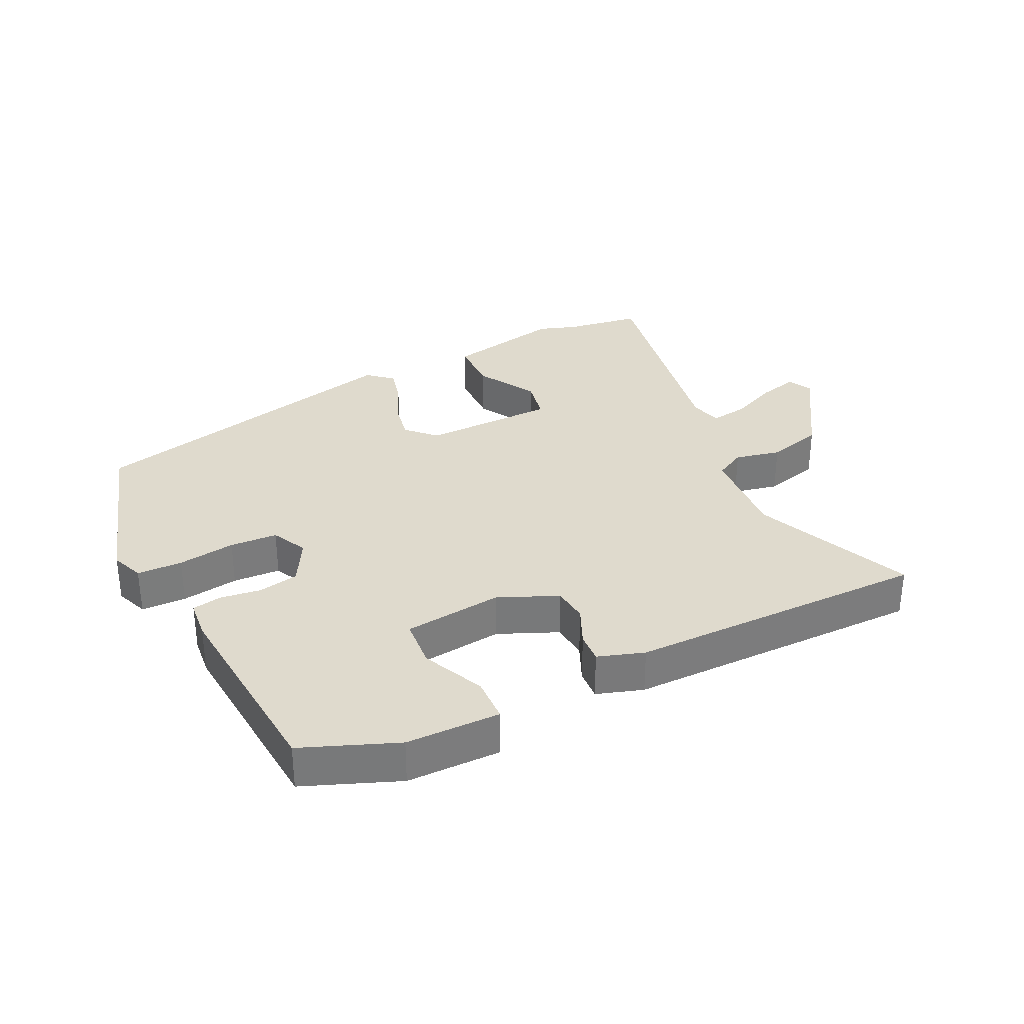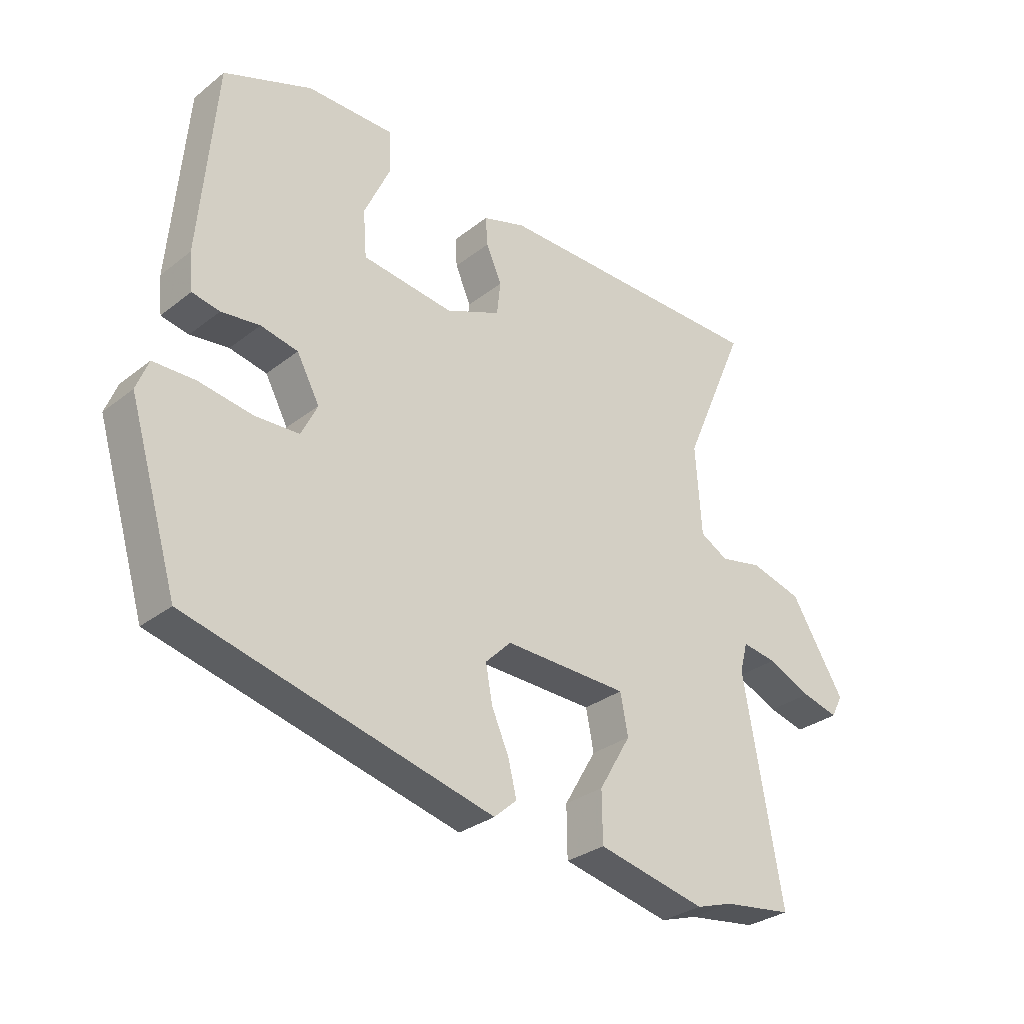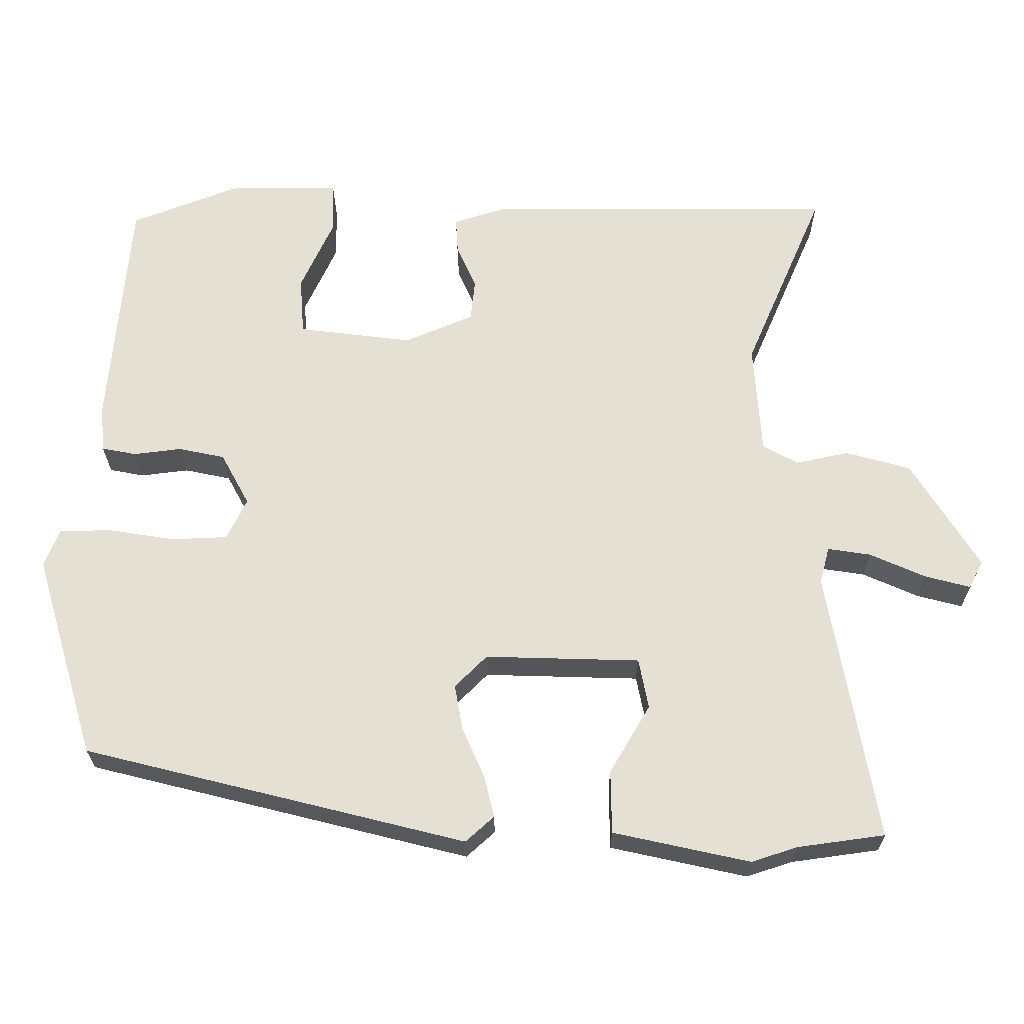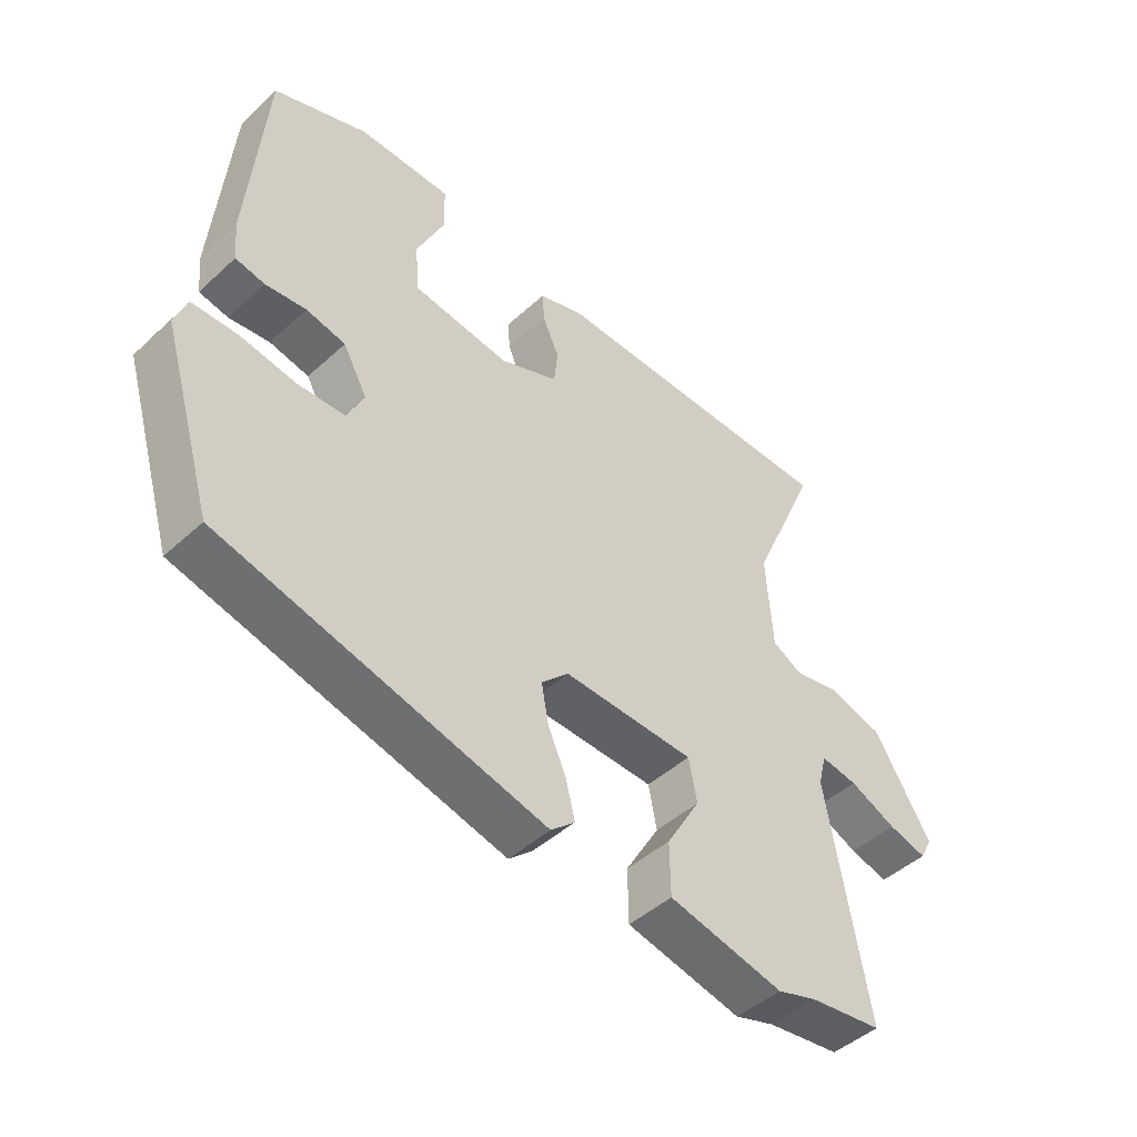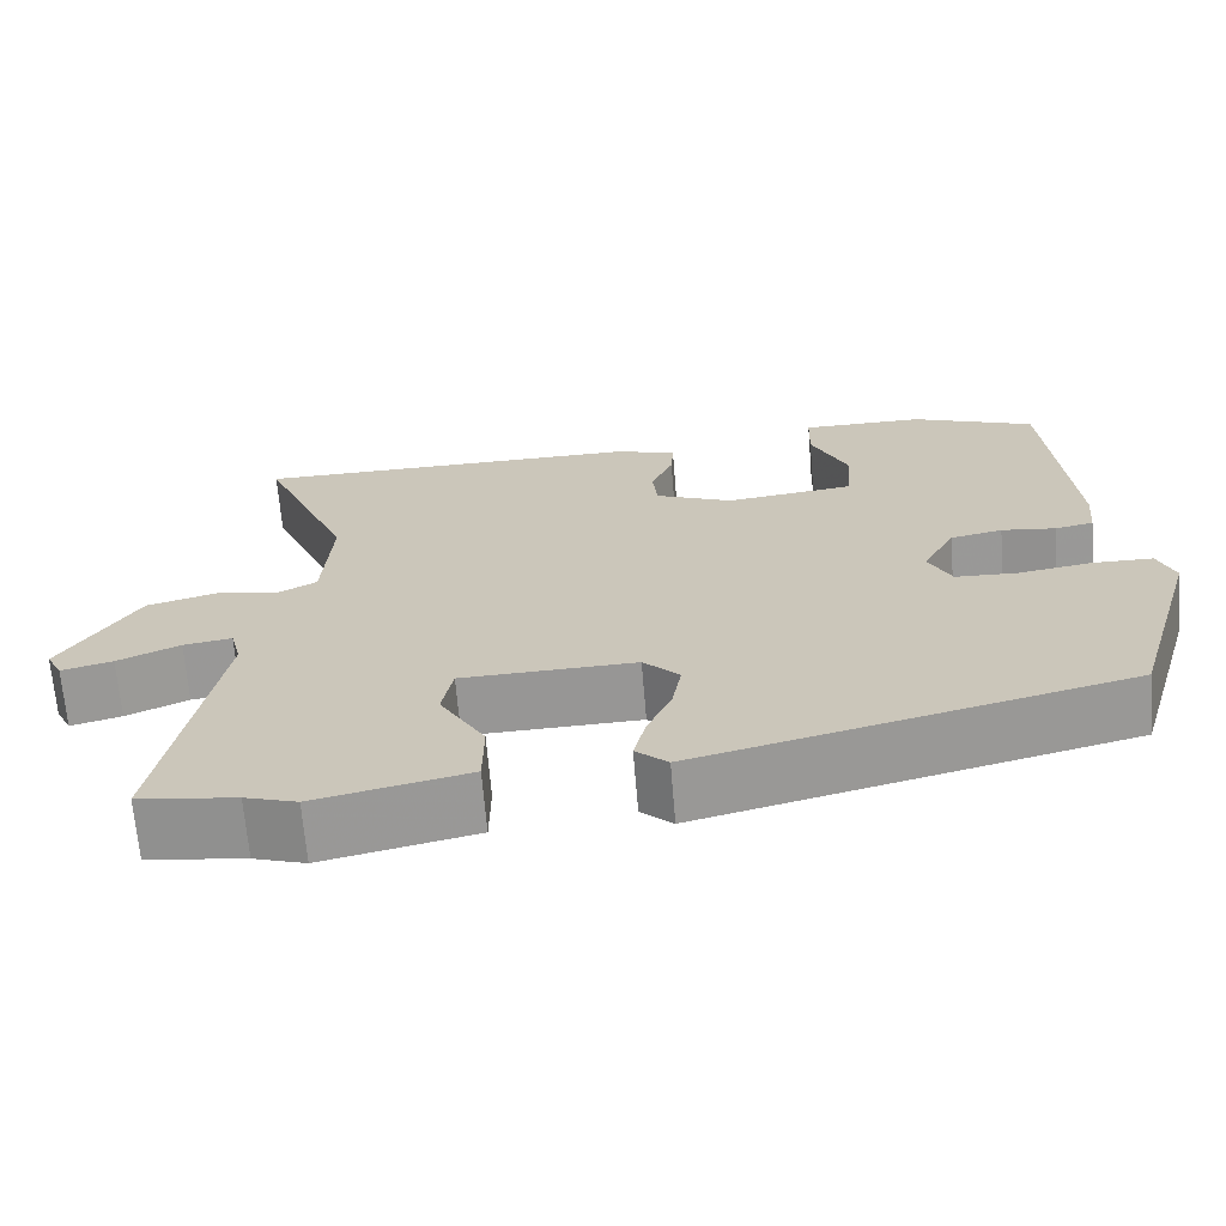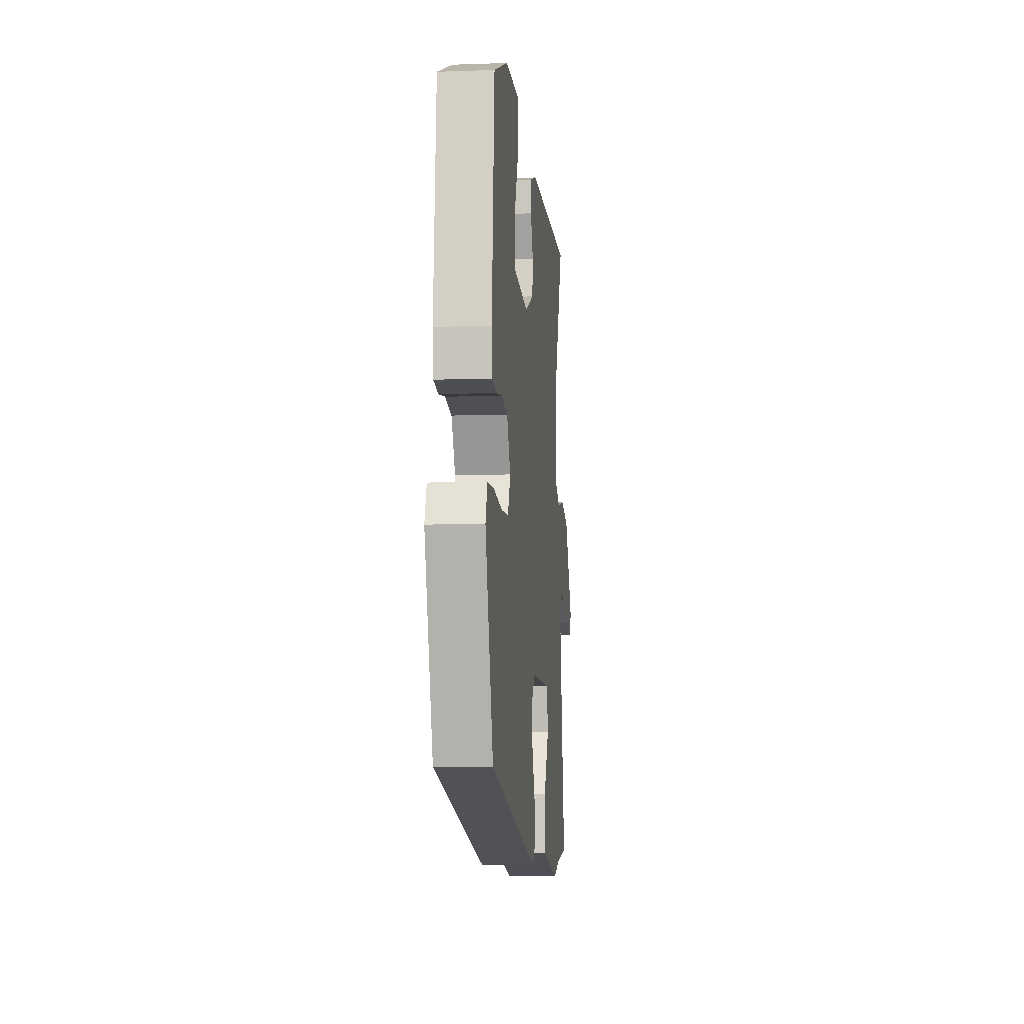
<metadata>
{"format":"obj","ext":"obj","renderer":"f3d","projection":"perspective","resolution":1024,"background":"white","views":[{"elev":32.6,"azim":-25.6,"up":"+Y"},{"elev":-30.4,"azim":-41.7,"up":"+Z"},{"elev":-24.8,"azim":0.3,"up":"+Z"},{"elev":-46.2,"azim":-43.9,"up":"+Z"},{"elev":-67.6,"azim":-175.3,"up":"+Z"},{"elev":-7.1,"azim":-84.3,"up":"+Z"}]}
</metadata>
<code>
v 0.567 0.07 0.483
v 0.461 0.07 0.237
v 0.471 0.07 0.087
v 0.518 0.07 0.061
v 0.589 0.07 0.076
v 0.676 0.07 0.052
v 0.766 0.07 -0.094
v 0.747 0.07 -0.131
v 0.686 0.07 -0.115
v 0.612 0.07 -0.082
v 0.554 0.07 -0.073
v 0.541 0.07 -0.123
v 0.605 0.07 -0.486
v 0.489 0.07 -0.502
v 0.427 0.07 -0.522
v 0.245 0.07 -0.482
v 0.244 0.07 -0.398
v 0.298 0.07 -0.306
v 0.285 0.07 -0.239
v 0.078 0.07 -0.233
v 0.035 0.07 -0.276
v 0.046 0.07 -0.337
v 0.075 0.07 -0.403
v 0.089 0.07 -0.46
v 0.051 0.07 -0.494
v -0.459 0.07 -0.367
v -0.541 0.07 -0.094
v -0.521 0.07 -0.043
v -0.451 0.07 -0.042
v -0.362 0.07 -0.056
v -0.288 0.07 -0.053
v -0.261 0.07 0.002
v -0.299 0.07 0.072
v -0.361 0.07 0.085
v -0.425 0.07 0.077
v -0.471 0.07 0.086
v -0.477 0.07 0.148
v -0.45 0.07 0.467
v -0.303 0.07 0.524
v -0.157 0.07 0.524
v -0.155 0.07 0.454
v -0.199 0.07 0.358
v -0.193 0.07 0.28
v -0.04 0.07 0.261
v 0.052 0.07 0.3
v 0.058 0.07 0.356
v 0.032 0.07 0.415
v 0.029 0.07 0.463
v 0.101 0.07 0.486
v 0.567 0 0.483
v 0.461 0 0.237
v 0.471 0 0.087
v 0.518 0 0.061
v 0.589 0 0.076
v 0.676 0 0.052
v 0.766 0 -0.094
v 0.747 0 -0.131
v 0.686 0 -0.115
v 0.612 0 -0.082
v 0.554 0 -0.073
v 0.541 0 -0.123
v 0.605 0 -0.486
v 0.489 0 -0.502
v 0.427 0 -0.522
v 0.245 0 -0.482
v 0.244 0 -0.398
v 0.298 0 -0.306
v 0.285 0 -0.239
v 0.078 0 -0.233
v 0.035 0 -0.276
v 0.046 0 -0.337
v 0.075 0 -0.403
v 0.089 0 -0.46
v 0.051 0 -0.494
v -0.459 0 -0.367
v -0.541 0 -0.094
v -0.521 0 -0.043
v -0.451 0 -0.042
v -0.362 0 -0.056
v -0.288 0 -0.053
v -0.261 0 0.002
v -0.299 0 0.072
v -0.361 0 0.085
v -0.425 0 0.077
v -0.471 0 0.086
v -0.477 0 0.148
v -0.45 0 0.467
v -0.303 0 0.524
v -0.157 0 0.524
v -0.155 0 0.454
v -0.199 0 0.358
v -0.193 0 0.28
v -0.04 0 0.261
v 0.052 0 0.3
v 0.058 0 0.356
v 0.032 0 0.415
v 0.029 0 0.463
v 0.101 0 0.486
f 46 47 48 49
f 45 46 49 1
f 44 45 1 2
f 39 40 41 42
f 39 42 43
f 38 39 43
f 37 38 43
f 34 35 36 37
f 33 34 37 43
f 32 33 43 44
f 27 28 29 30
f 27 30 31
f 26 27 31
f 25 26 31
f 22 23 24 25
f 21 22 25 31
f 20 21 31 32
f 15 16 17 18
f 14 15 18 19
f 12 13 14 19
f 11 12 19 20
f 7 8 9 10
f 7 10 11
f 4 5 6 7
f 3 4 7 11
f 32 44 2 3
f 3 11 20 32
f 98 97 96 95
f 50 98 95 94
f 51 50 94 93
f 91 90 89 88
f 92 91 88
f 92 88 87
f 92 87 86
f 86 85 84 83
f 92 86 83 82
f 93 92 82 81
f 79 78 77 76
f 80 79 76
f 80 76 75
f 80 75 74
f 74 73 72 71
f 80 74 71 70
f 81 80 70 69
f 67 66 65 64
f 68 67 64 63
f 68 63 62 61
f 69 68 61 60
f 59 58 57 56
f 60 59 56
f 56 55 54 53
f 60 56 53 52
f 52 51 93 81
f 81 69 60 52
f 1 50 51 2
f 2 51 52 3
f 3 52 53 4
f 4 53 54 5
f 5 54 55 6
f 6 55 56 7
f 7 56 57 8
f 8 57 58 9
f 9 58 59 10
f 10 59 60 11
f 11 60 61 12
f 12 61 62 13
f 13 62 63 14
f 14 63 64 15
f 15 64 65 16
f 16 65 66 17
f 17 66 67 18
f 18 67 68 19
f 19 68 69 20
f 20 69 70 21
f 21 70 71 22
f 22 71 72 23
f 23 72 73 24
f 24 73 74 25
f 25 74 75 26
f 26 75 76 27
f 27 76 77 28
f 28 77 78 29
f 29 78 79 30
f 30 79 80 31
f 31 80 81 32
f 32 81 82 33
f 33 82 83 34
f 34 83 84 35
f 35 84 85 36
f 36 85 86 37
f 37 86 87 38
f 38 87 88 39
f 39 88 89 40
f 40 89 90 41
f 41 90 91 42
f 42 91 92 43
f 43 92 93 44
f 44 93 94 45
f 45 94 95 46
f 46 95 96 47
f 47 96 97 48
f 48 97 98 49
f 49 98 50 1

</code>
